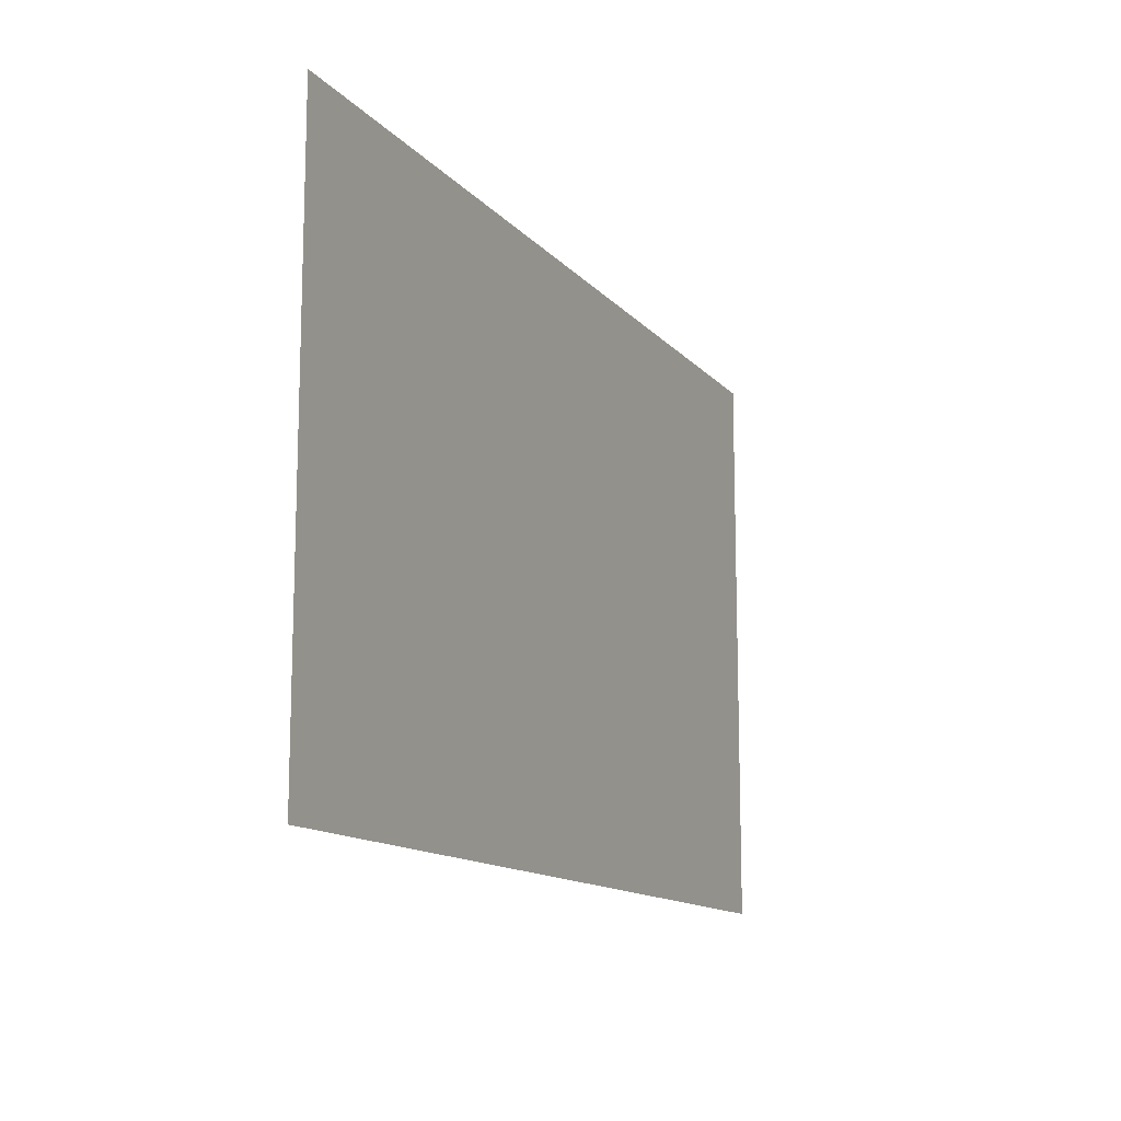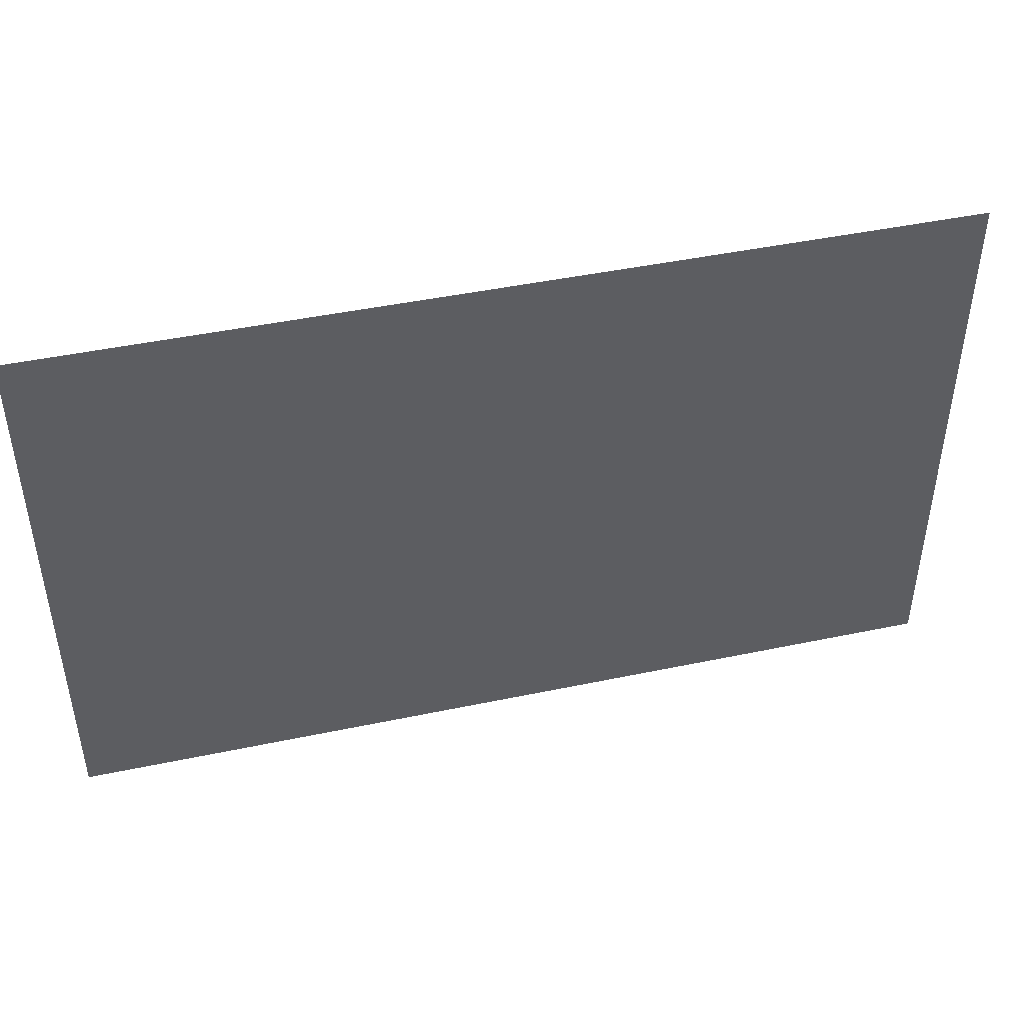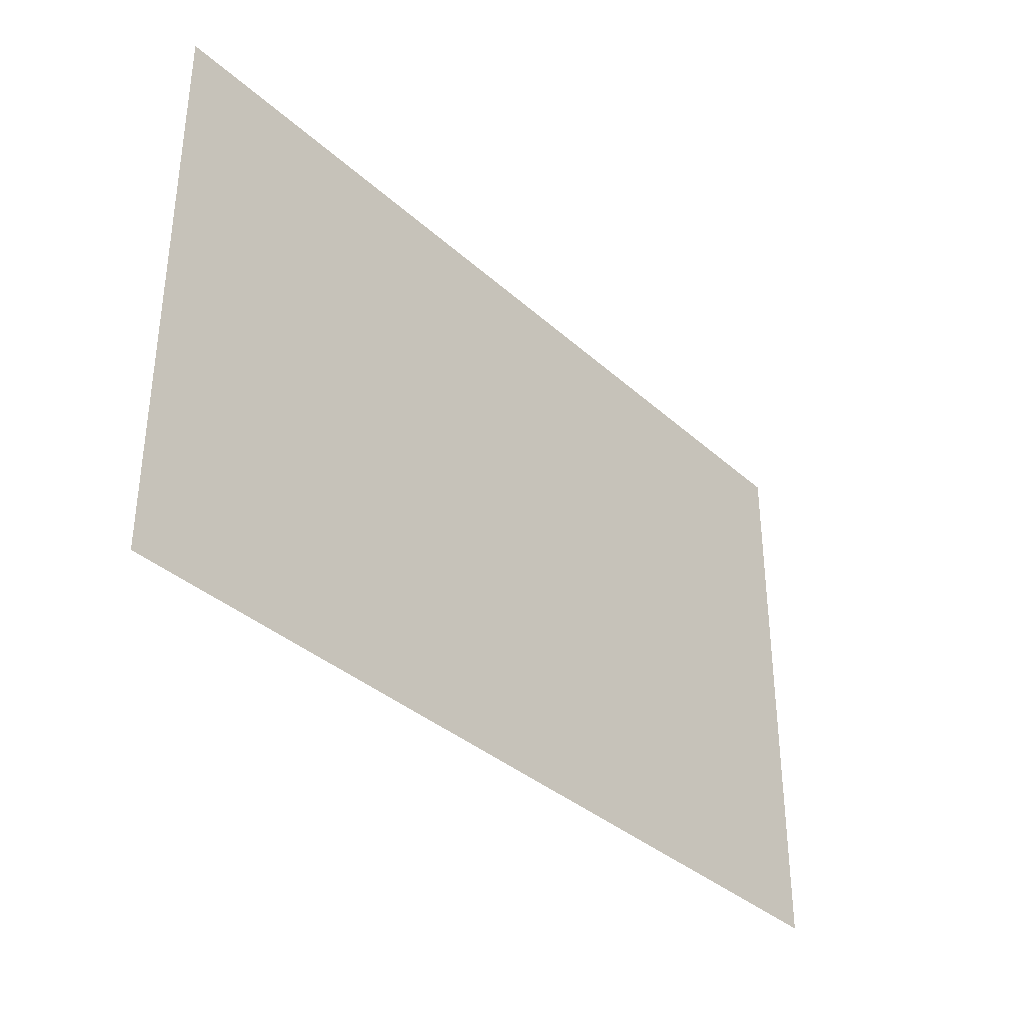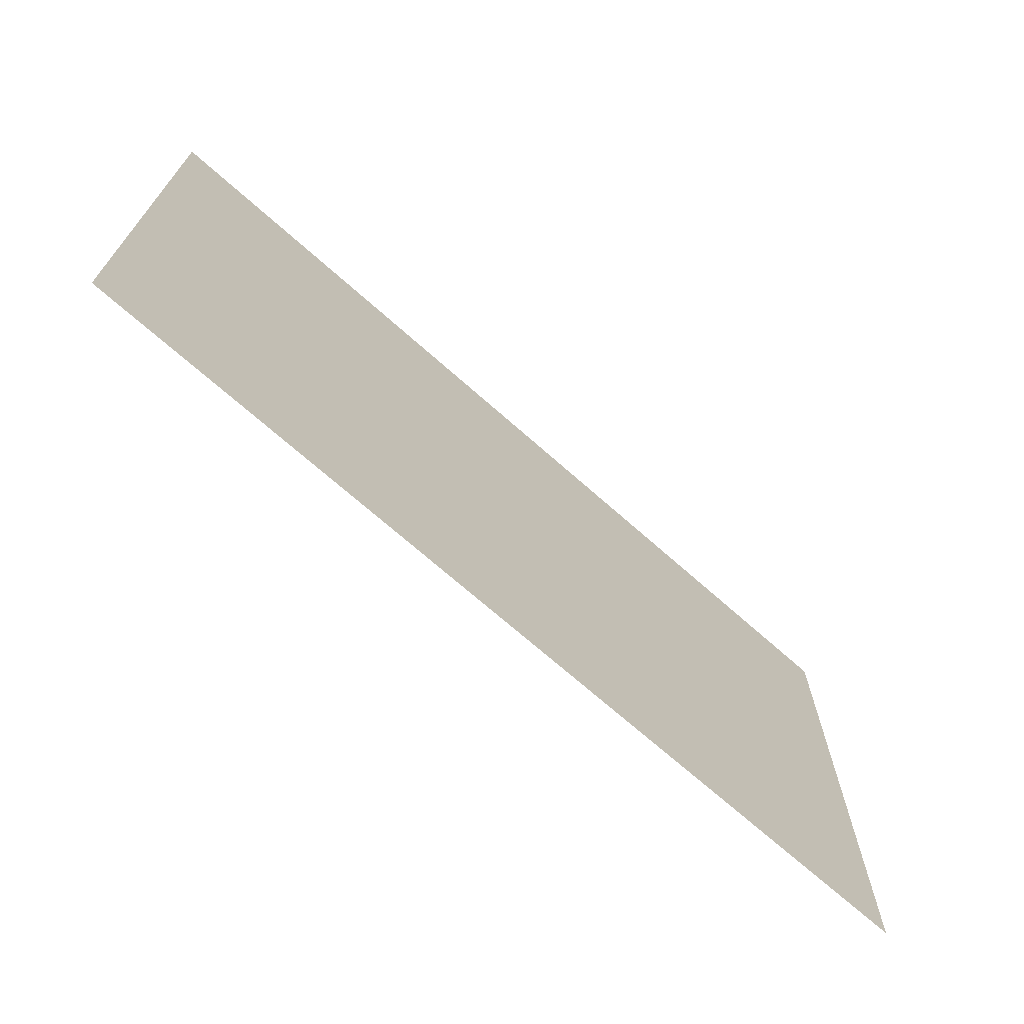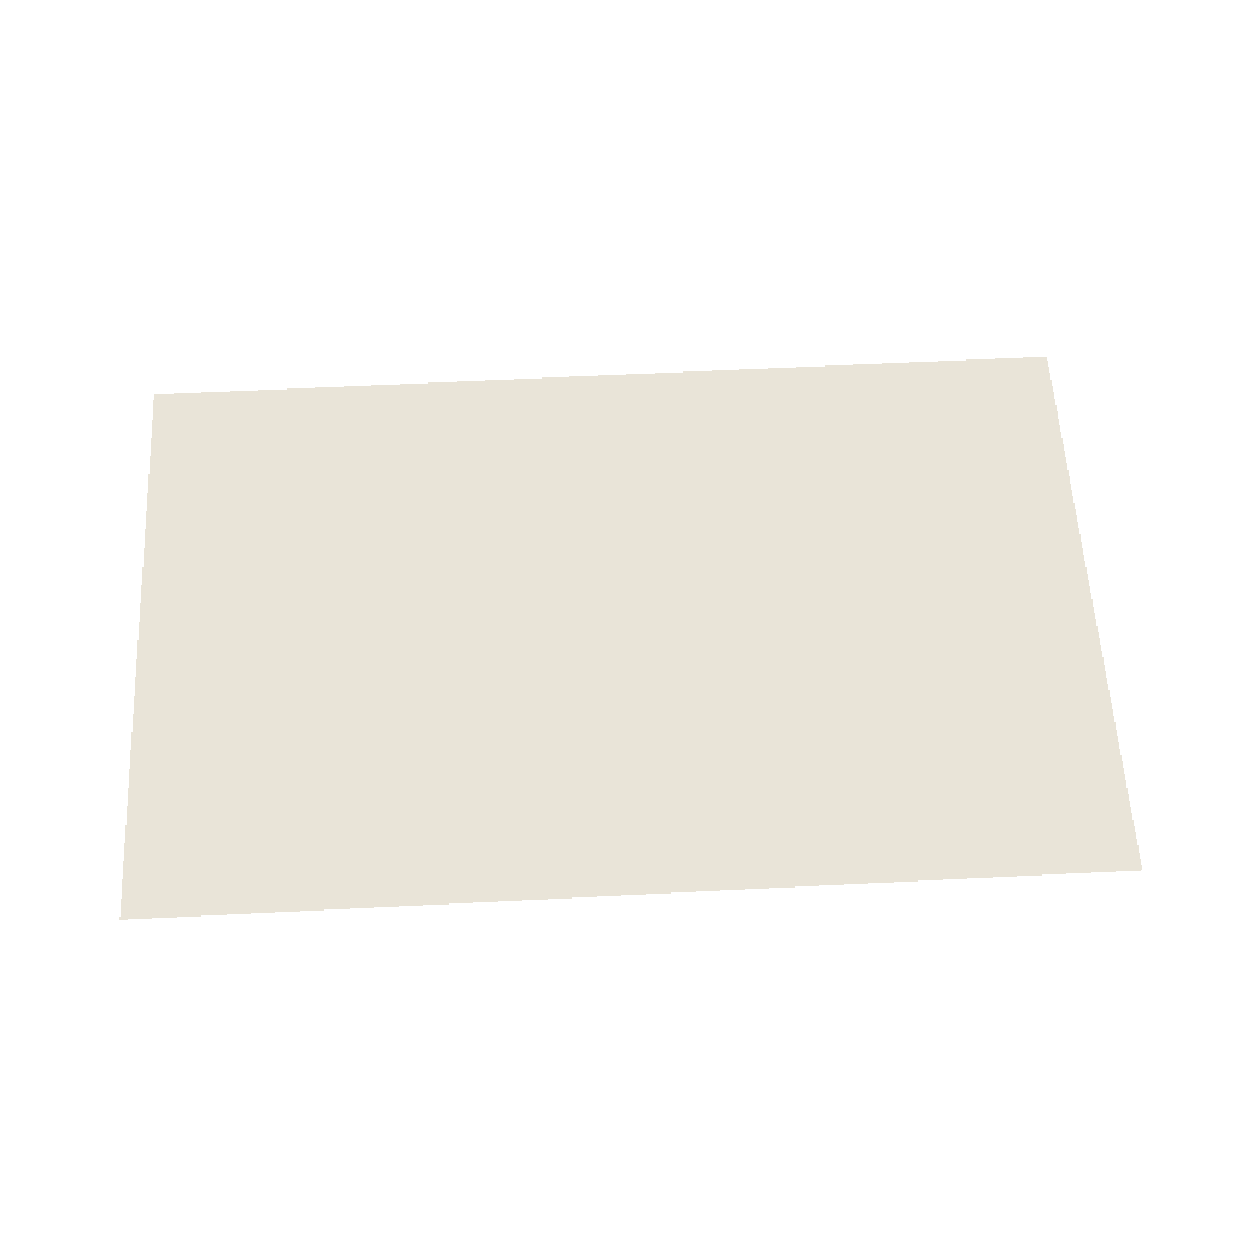
<metadata>
{"format":"obj","ext":"obj","renderer":"f3d","projection":"perspective","resolution":1024,"background":"white","views":[{"elev":-13.0,"azim":-65.3,"up":"+Y"},{"elev":45.1,"azim":-13.7,"up":"+Y"},{"elev":-35.6,"azim":-49.7,"up":"+Y"},{"elev":-69.7,"azim":-41.7,"up":"+Y"},{"elev":60.2,"azim":-3.0,"up":"+Z"}]}
</metadata>
<code>
v -8.287 1.25 0.05771
v -4.287 1.25 0.0577
v -4.287 -1.25 0.05771
v -8.287 -1.25 0.05771
g Plane 1
f 4 1 2
f 2 3 4

</code>
